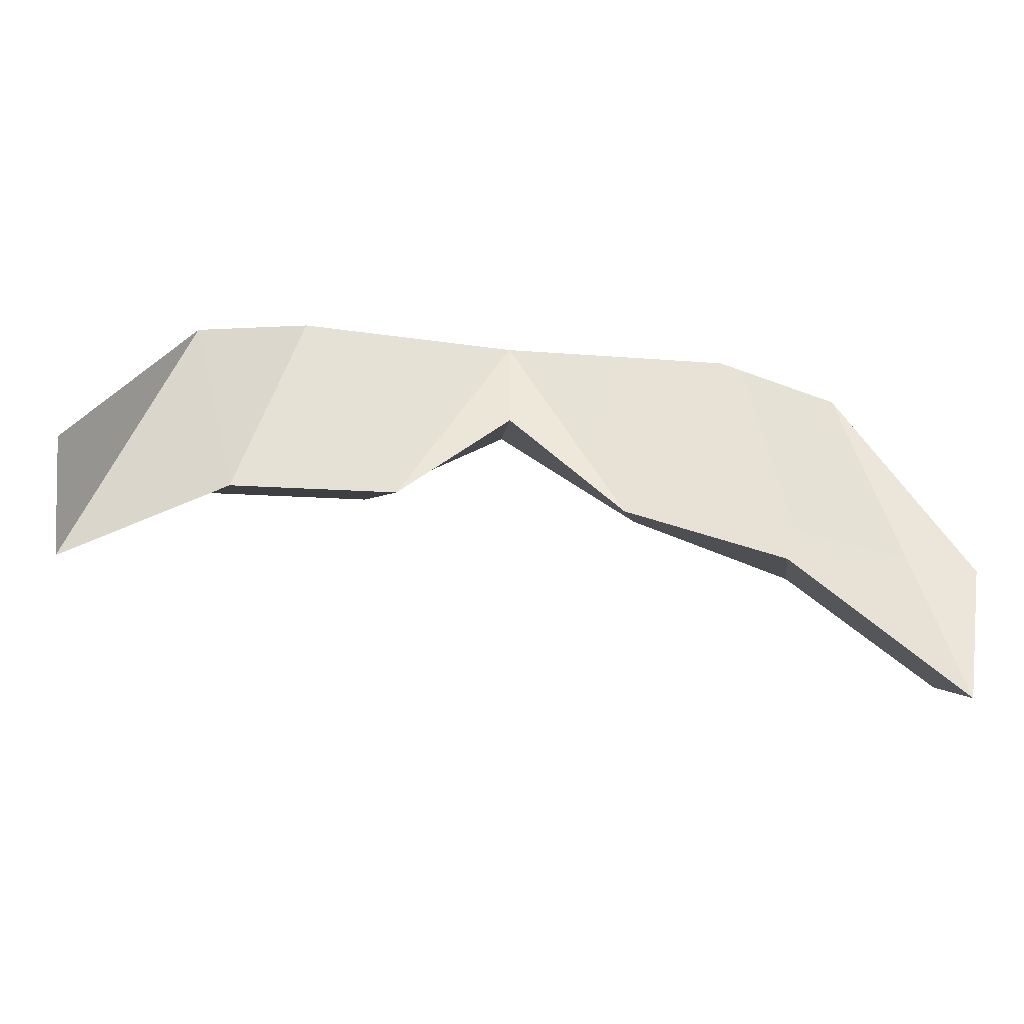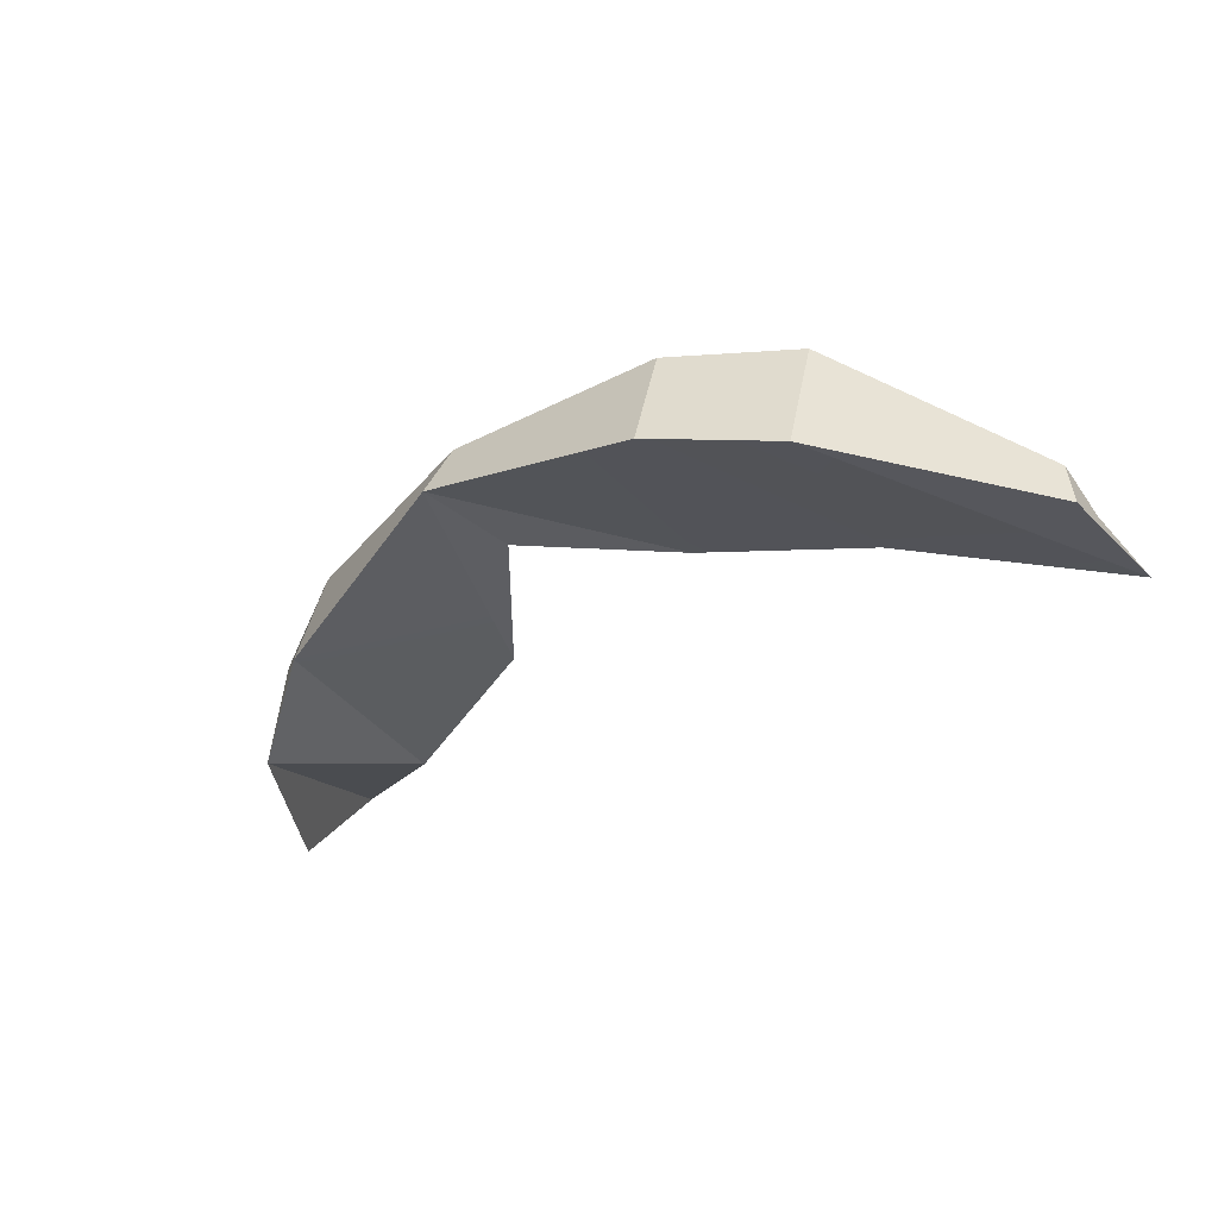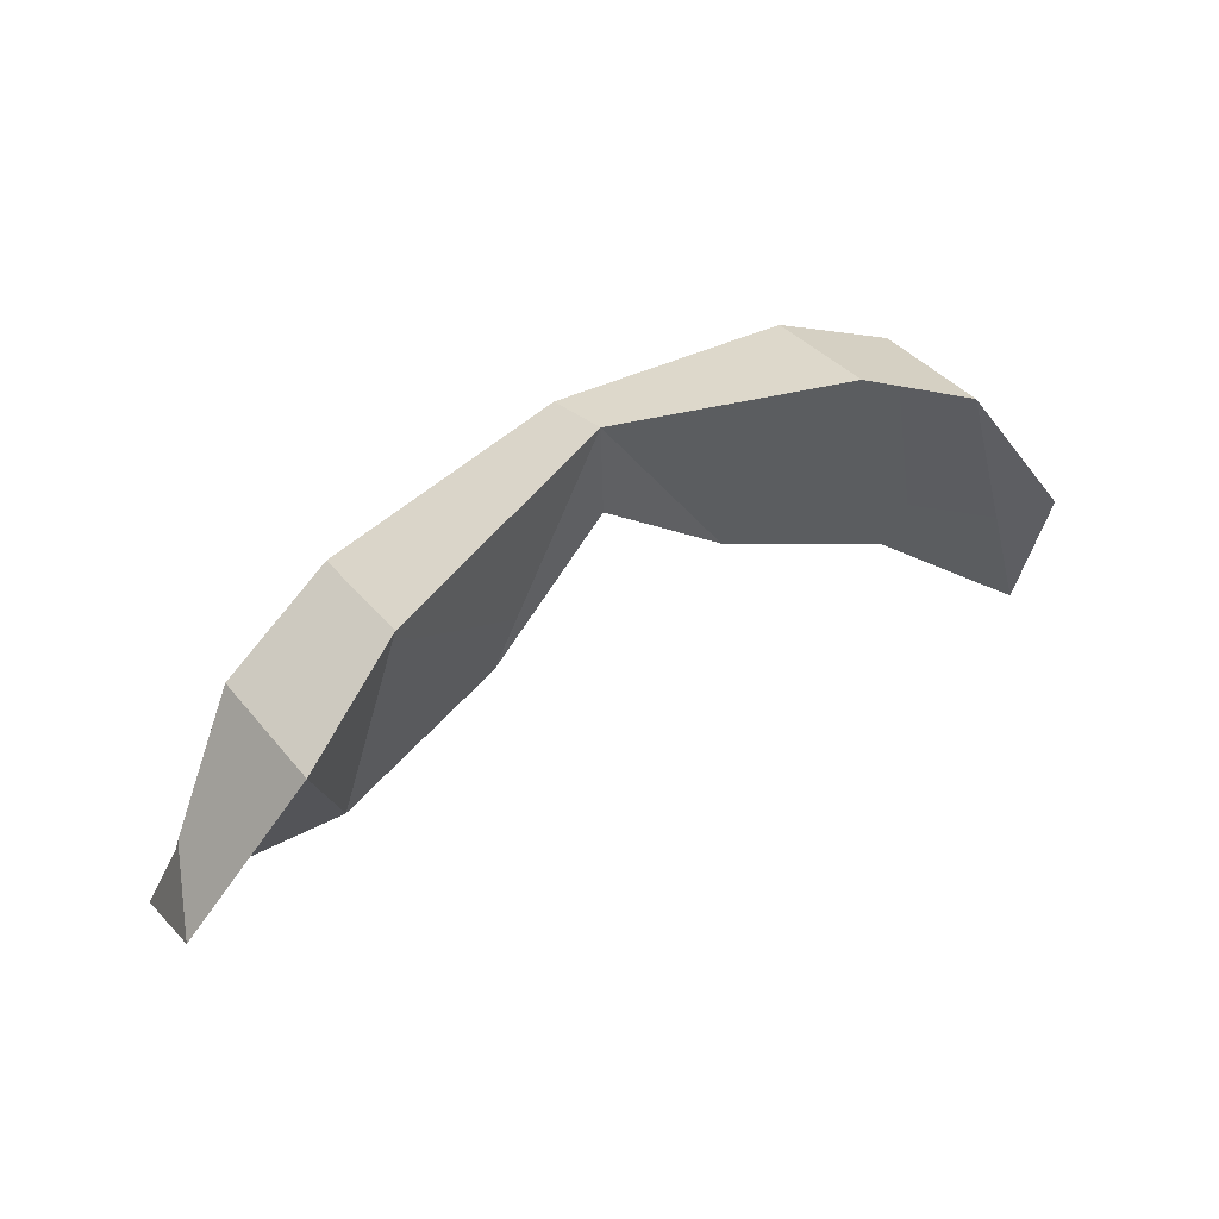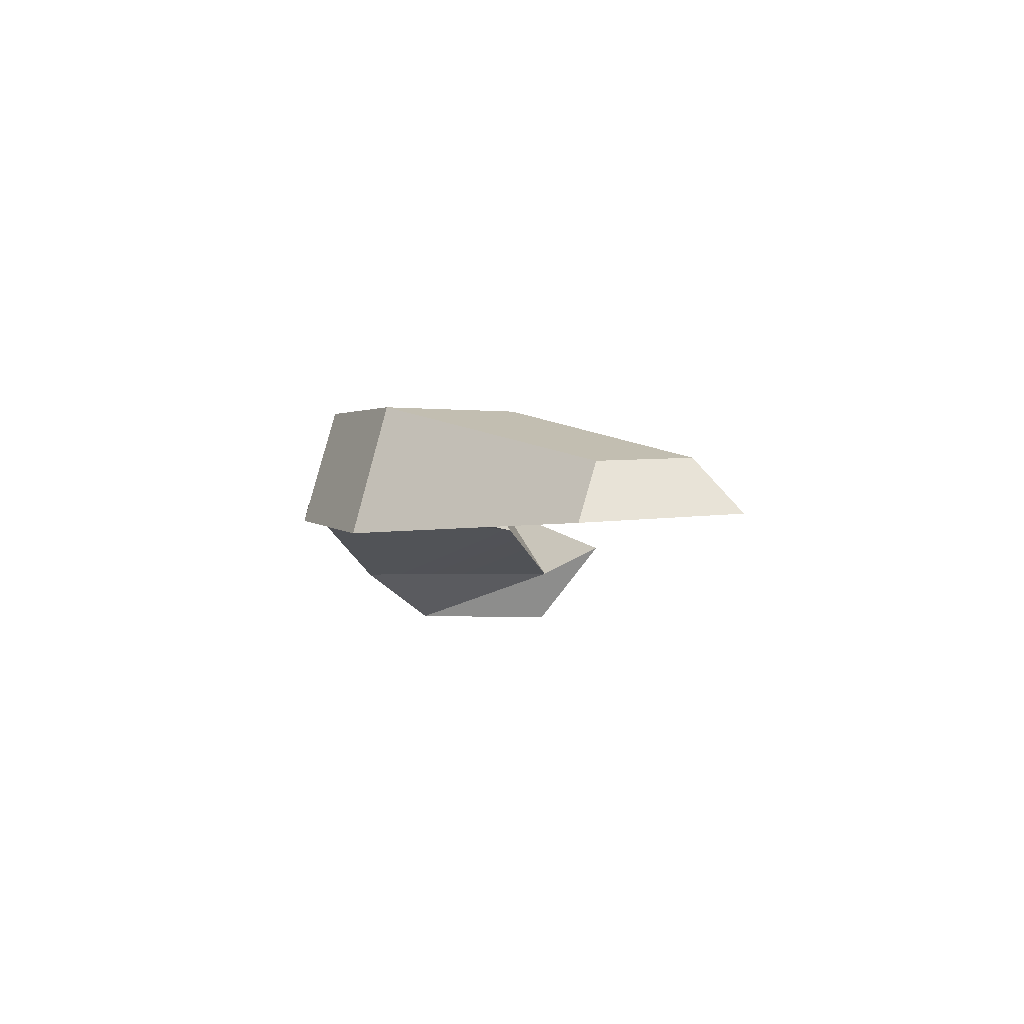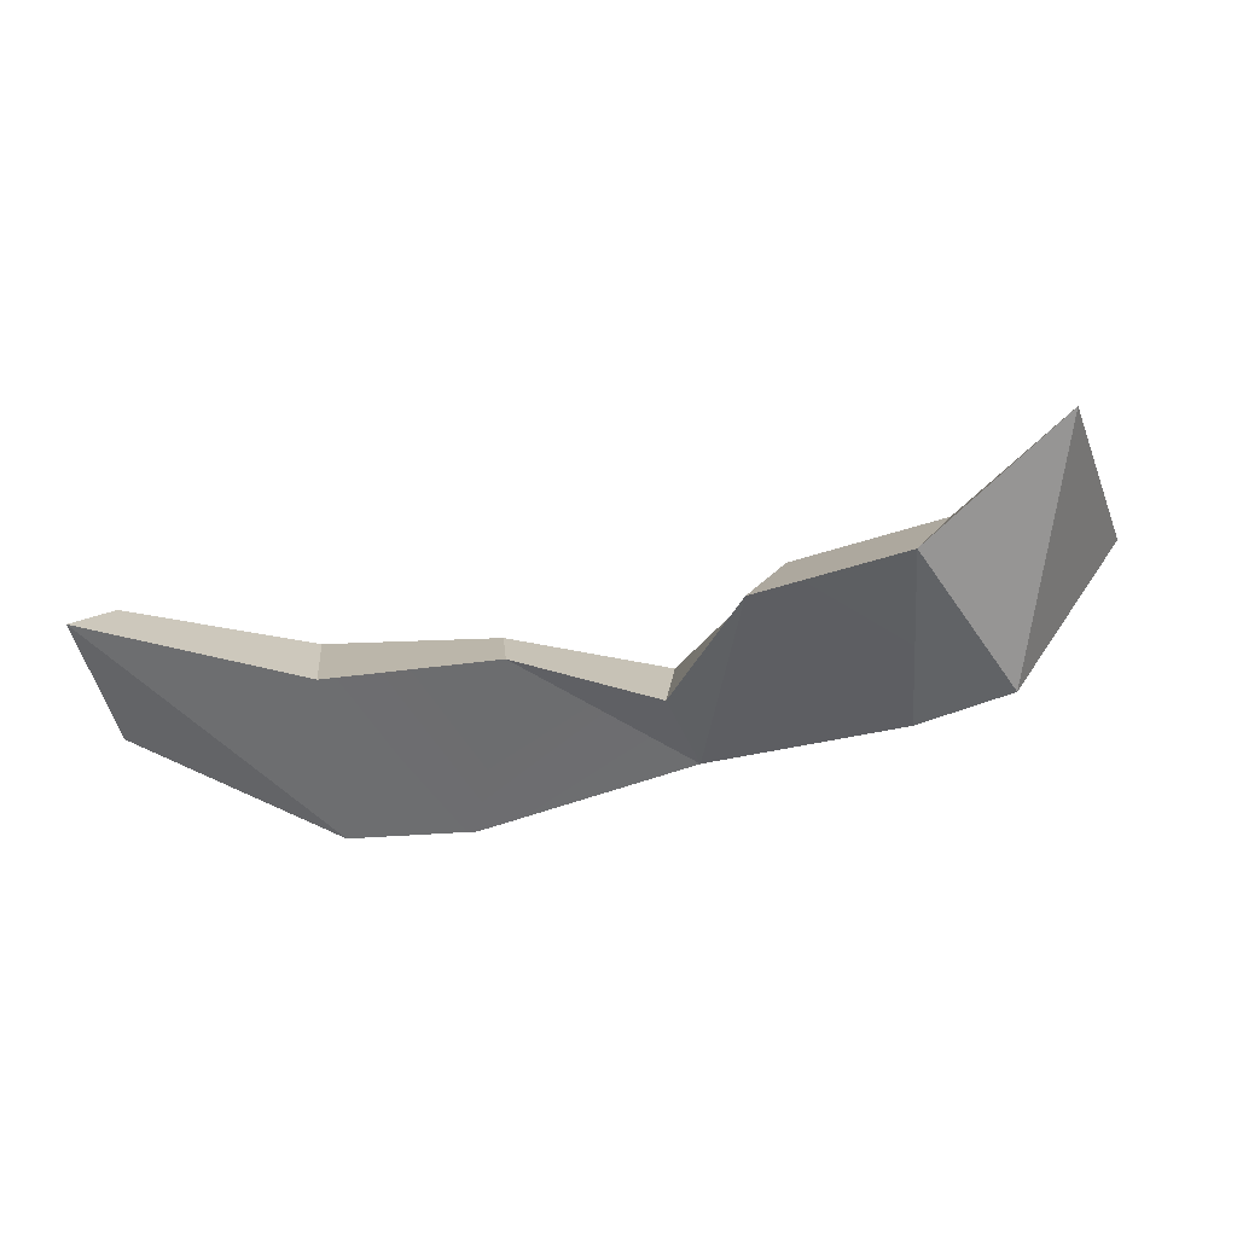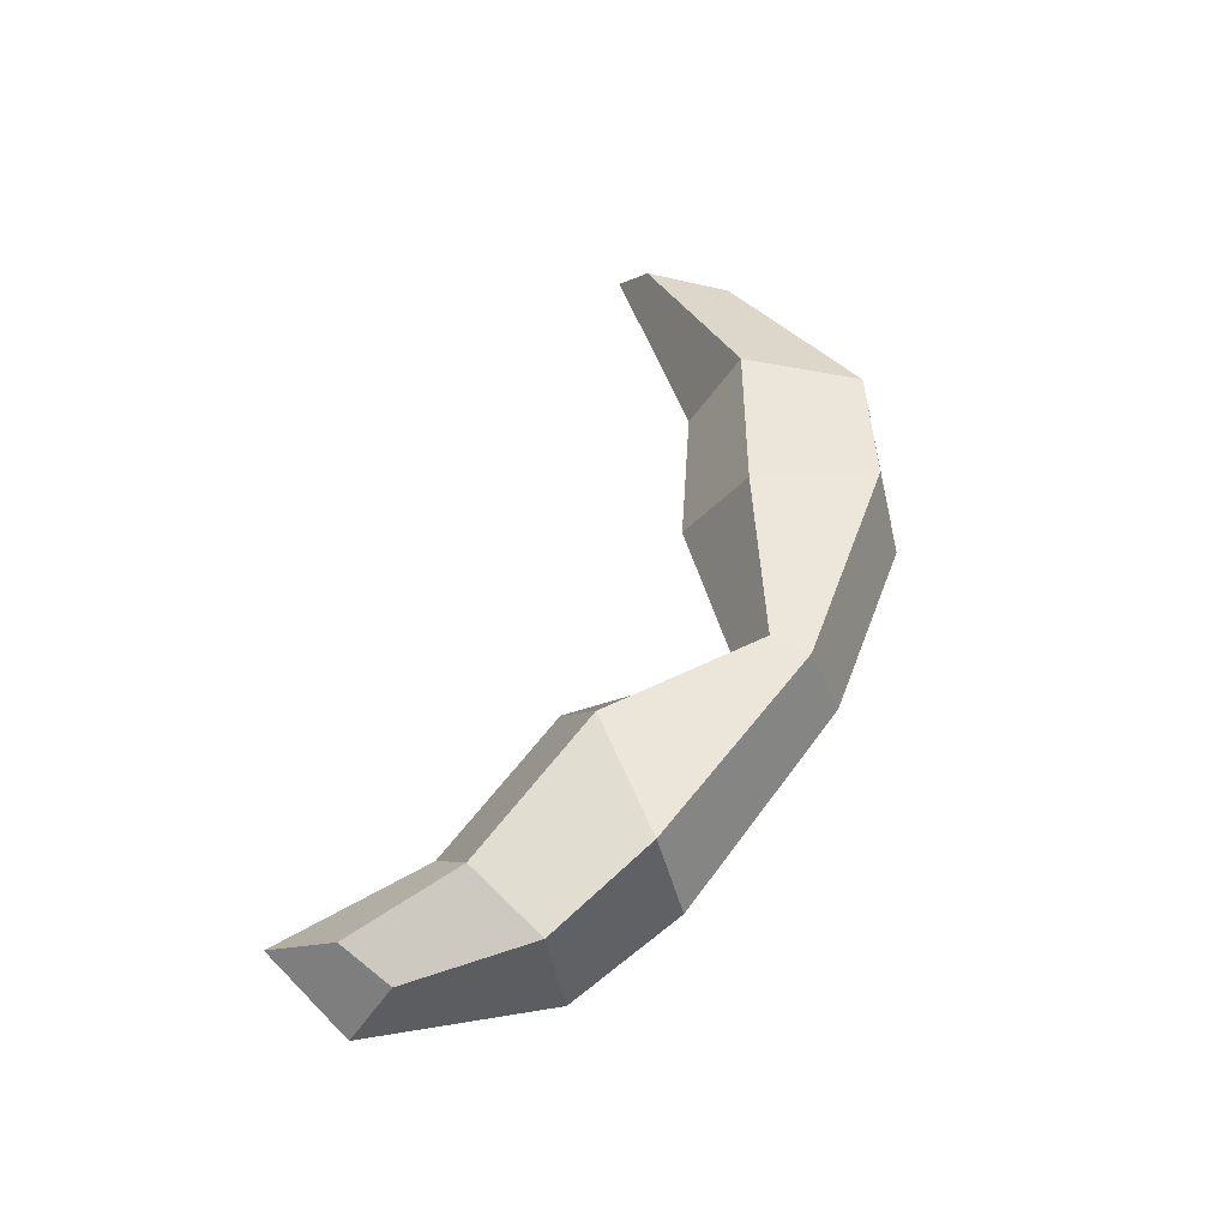
<metadata>
{"format":"obj","ext":"obj","renderer":"f3d","projection":"perspective","resolution":1024,"background":"white","views":[{"elev":-36.8,"azim":172.2,"up":"+Y"},{"elev":-36.1,"azim":-134.9,"up":"+Z"},{"elev":53.6,"azim":145.4,"up":"+Y"},{"elev":-8.9,"azim":-86.1,"up":"+Z"},{"elev":-45.1,"azim":20.5,"up":"+Z"},{"elev":54.9,"azim":118.7,"up":"+Z"}]}
</metadata>
<code>
g SM_Chr_Attach_Slobber_FacialHair_01
v -0.06431 -0.1591 0.1471
v -0.06132 -0.1792 0.1485
v -0.06235 -0.1612 0.1551
v -0.04693 -0.1288 0.1487
v -0.04723 -0.1332 0.1655
v -0.05897 -0.1731 0.156
v -0.03156 -0.1194 0.1527
v -0.03151 -0.1236 0.1681
v -0.02064 -0.1377 0.1704
v -0.01669 -0.1452 0.1582
v -0.04242 -0.1496 0.1657
v -0.0388 -0.1555 0.1526
v 0.06399 -0.148 0.1481
v 0.06349 -0.1586 0.1614
v 0.05906 -0.1439 0.158
v 0.04688 -0.1275 0.1468
v 0.0475 -0.1297 0.1641
v 0.0586 -0.1515 0.1617
v 0.03162 -0.1194 0.1527
v 0.03158 -0.1236 0.1681
v 0.02071 -0.1377 0.1704
v 0.01676 -0.1452 0.1582
v 0.04408 -0.1422 0.1659
v 0.04039 -0.1498 0.1537
v 3.461e-05 -0.1186 0.1695
v 3.461e-05 -0.1141 0.16
v 3.461e-05 -0.1244 0.1694
v 3.461e-05 -0.1286 0.1596
v -0.03151 -0.1236 0.1681
v 3.461e-05 -0.1186 0.1695
v -0.02064 -0.1377 0.1704
v 3.461e-05 -0.1244 0.1694
v -0.04723 -0.1332 0.1655
v -0.06235 -0.1612 0.1551
v -0.05897 -0.1731 0.156
v -0.06431 -0.1591 0.1471
v -0.06235 -0.1612 0.1551
v -0.04723 -0.1332 0.1655
v -0.04693 -0.1288 0.1487
v -0.03156 -0.1194 0.1527
v -0.03151 -0.1236 0.1681
v -0.02064 -0.1377 0.1704
v -0.04242 -0.1496 0.1657
v -0.04723 -0.1332 0.1655
v -0.03151 -0.1236 0.1681
v -0.04242 -0.1496 0.1657
v -0.02064 -0.1377 0.1704
v -0.01669 -0.1452 0.1582
v -0.06132 -0.1792 0.1485
v -0.05897 -0.1731 0.156
v -0.04242 -0.1496 0.1657
v -0.0388 -0.1555 0.1526
v 3.461e-05 -0.1186 0.1695
v 3.461e-05 -0.1141 0.16
v 0.03158 -0.1236 0.1681
v 3.461e-05 -0.1244 0.1694
v 3.461e-05 -0.1186 0.1695
v 0.02071 -0.1377 0.1704
v 3.461e-05 -0.1286 0.1596
v 3.461e-05 -0.1244 0.1694
v 0.0475 -0.1297 0.1641
v 0.05906 -0.1439 0.158
v 0.0586 -0.1515 0.1617
v 0.05906 -0.1439 0.158
v 0.06399 -0.148 0.1481
v 0.0475 -0.1297 0.1641
v 0.03158 -0.1236 0.1681
v 0.03162 -0.1194 0.1527
v 0.04688 -0.1275 0.1468
v 0.02071 -0.1377 0.1704
v 0.03158 -0.1236 0.1681
v 0.0475 -0.1297 0.1641
v 0.04408 -0.1422 0.1659
v 0.04408 -0.1422 0.1659
v 0.01676 -0.1452 0.1582
v 0.02071 -0.1377 0.1704
v 0.06349 -0.1586 0.1614
v 0.04039 -0.1498 0.1537
v 0.04408 -0.1422 0.1659
v 0.0586 -0.1515 0.1617
v 0.06349 -0.1586 0.1614
v 0.06399 -0.148 0.1481
v 0.04688 -0.1275 0.1468
v 0.04688 -0.1275 0.1468
v 0.04039 -0.1498 0.1537
v 0.06349 -0.1586 0.1614
v 0.04688 -0.1275 0.1468
v 0.03162 -0.1194 0.1527
v 0.04039 -0.1498 0.1537
v 0.03162 -0.1194 0.1527
v 0.01676 -0.1452 0.1582
v 0.04039 -0.1498 0.1537
v 3.461e-05 -0.1141 0.16
v 3.461e-05 -0.1141 0.16
v 3.461e-05 -0.1286 0.1596
v 0.01676 -0.1452 0.1582
v -0.01669 -0.1452 0.1582
v 3.461e-05 -0.1286 0.1596
v 3.461e-05 -0.1141 0.16
v 3.461e-05 -0.1141 0.16
v -0.03156 -0.1194 0.1527
v -0.01669 -0.1452 0.1582
v -0.0388 -0.1555 0.1526
v -0.04693 -0.1288 0.1487
v -0.06132 -0.1792 0.1485
v -0.04693 -0.1288 0.1487
v -0.06431 -0.1591 0.1471
v -0.06132 -0.1792 0.1485
g SM_Chr_Attach_Slobber_FacialHair_01_0
f 83 82 81
f 86 85 84
f 89 88 87
f 96 95 94
f 99 98 97
f 108 107 106
f 4 1 3
f 5 4 3
f 25 26 7
f 8 25 7
f 27 30 29
f 9 27 29
f 28 32 31
f 10 28 31
f 6 11 33
f 34 6 33
f 36 2 35
f 37 36 35
f 40 39 38
f 41 40 38
f 44 43 42
f 45 44 42
f 48 47 46
f 12 48 46
f 51 50 49
f 52 51 49
f 16 17 15
f 13 16 15
f 53 20 19
f 54 53 19
f 56 21 55
f 57 56 55
f 59 22 58
f 60 59 58
f 18 62 61
f 23 18 61
f 65 64 63
f 14 65 63
f 68 67 66
f 69 68 66
f 72 71 70
f 73 72 70
f 75 24 74
f 76 75 74
f 79 78 77
f 80 79 77
f 92 91 90
f 91 93 90
f 102 101 100
f 102 103 101
f 103 104 101
f 103 105 104

</code>
